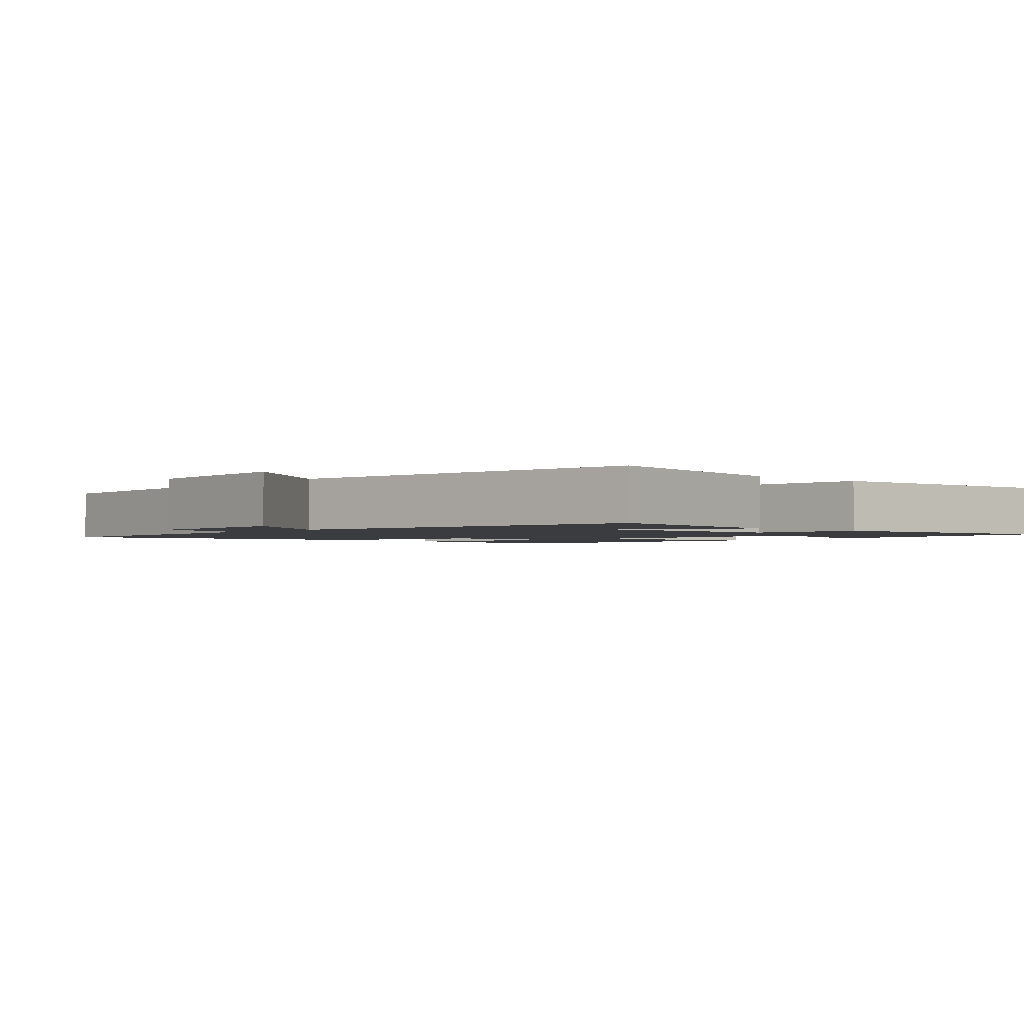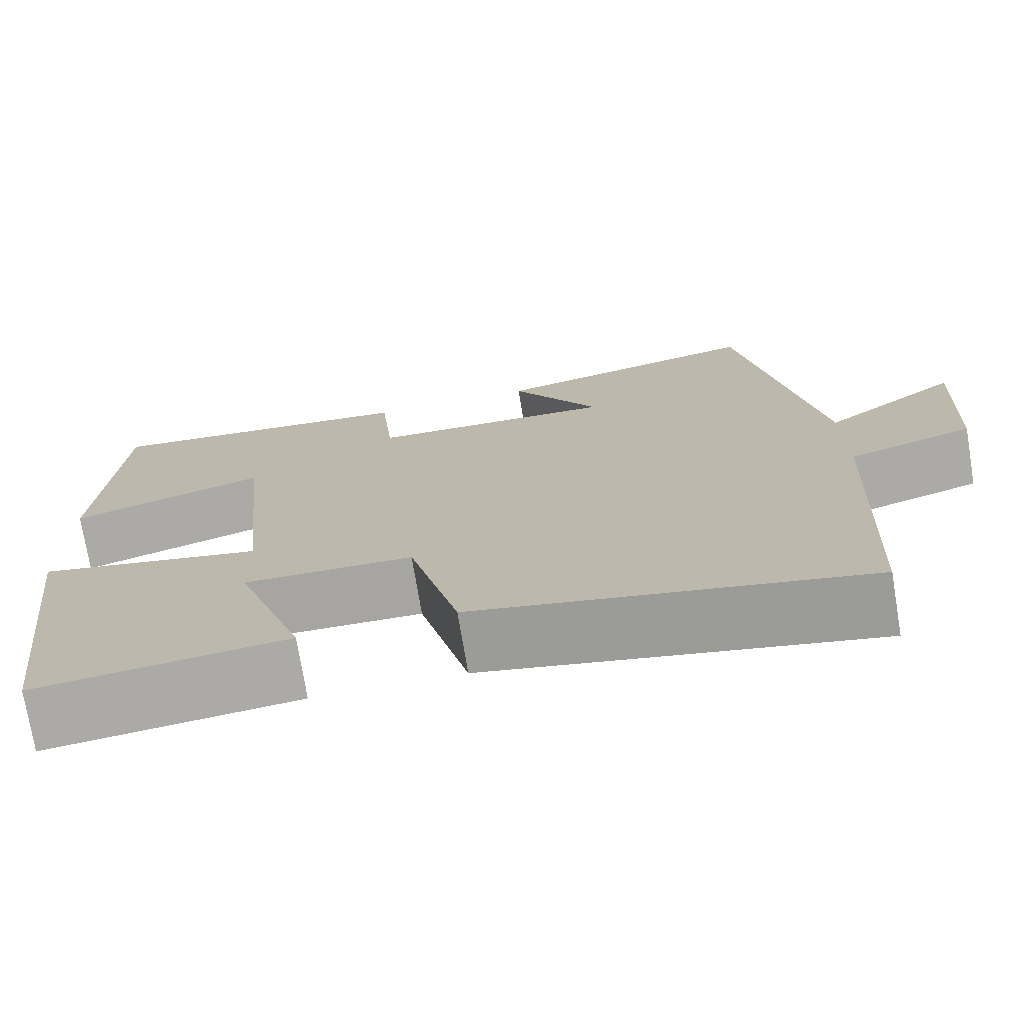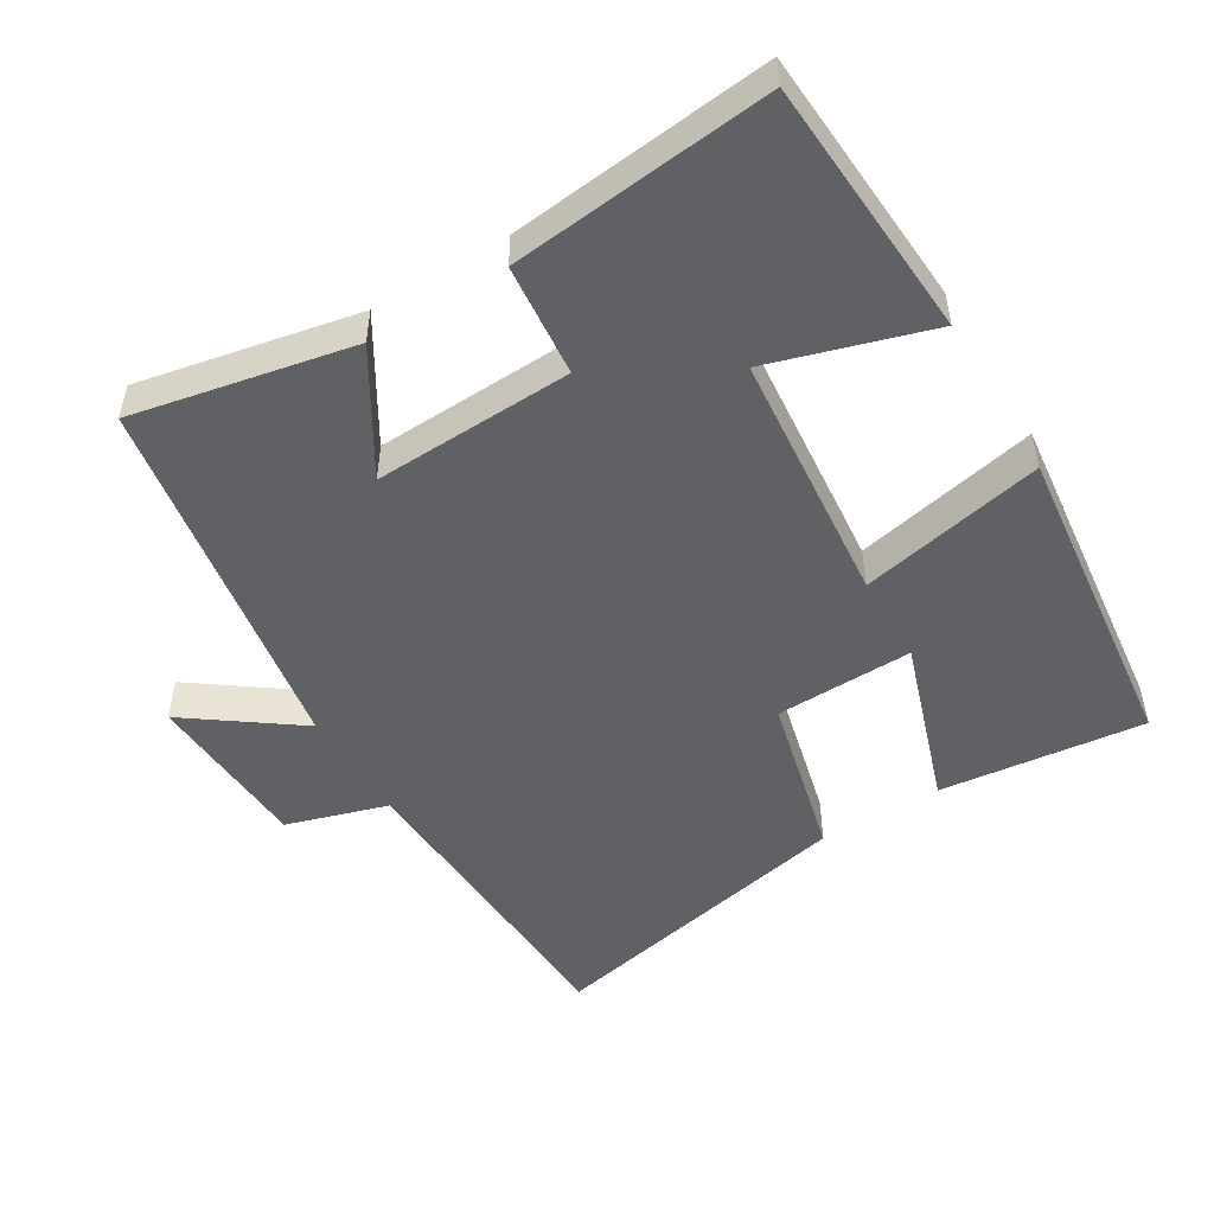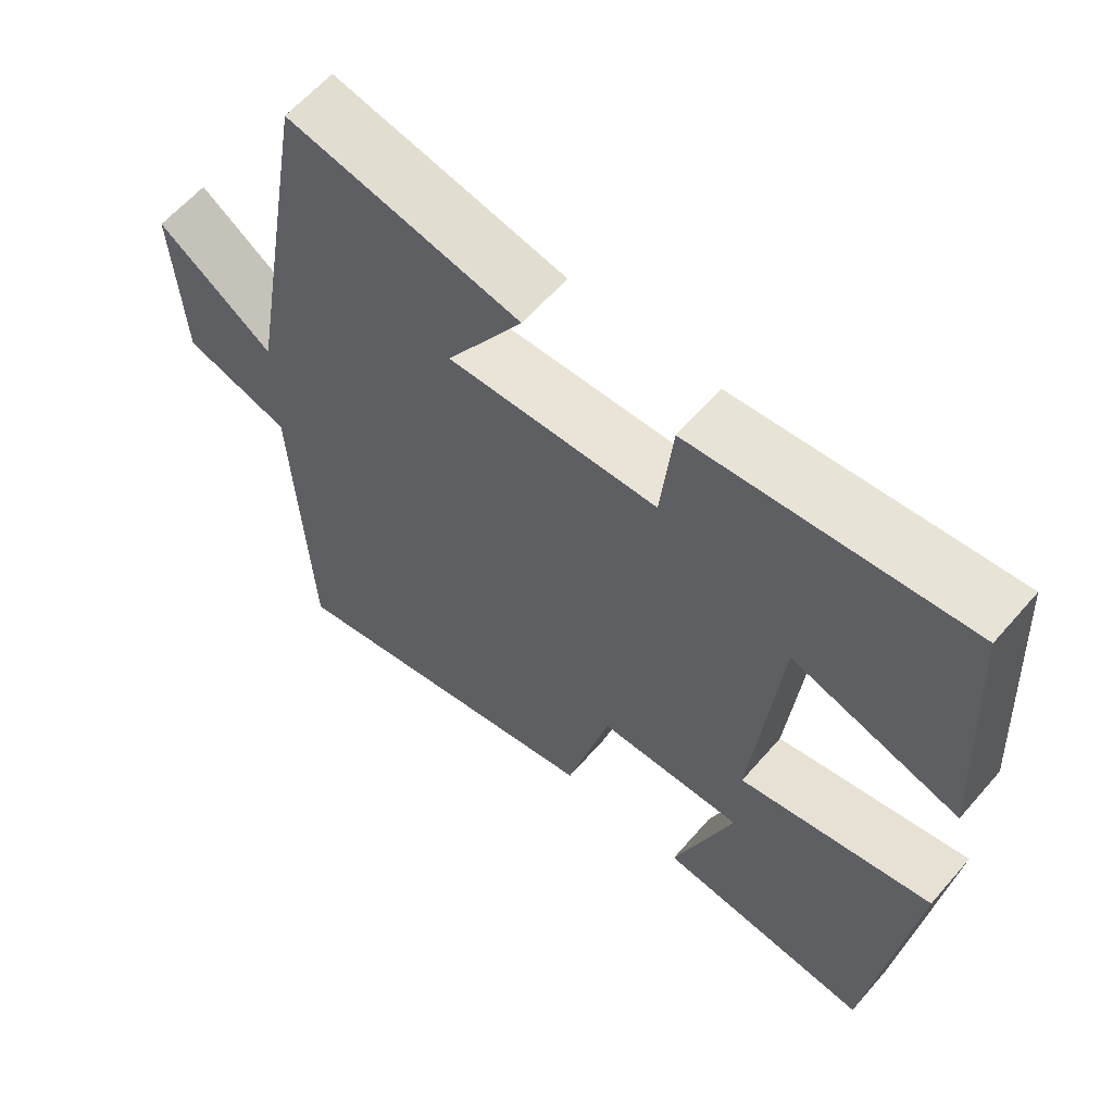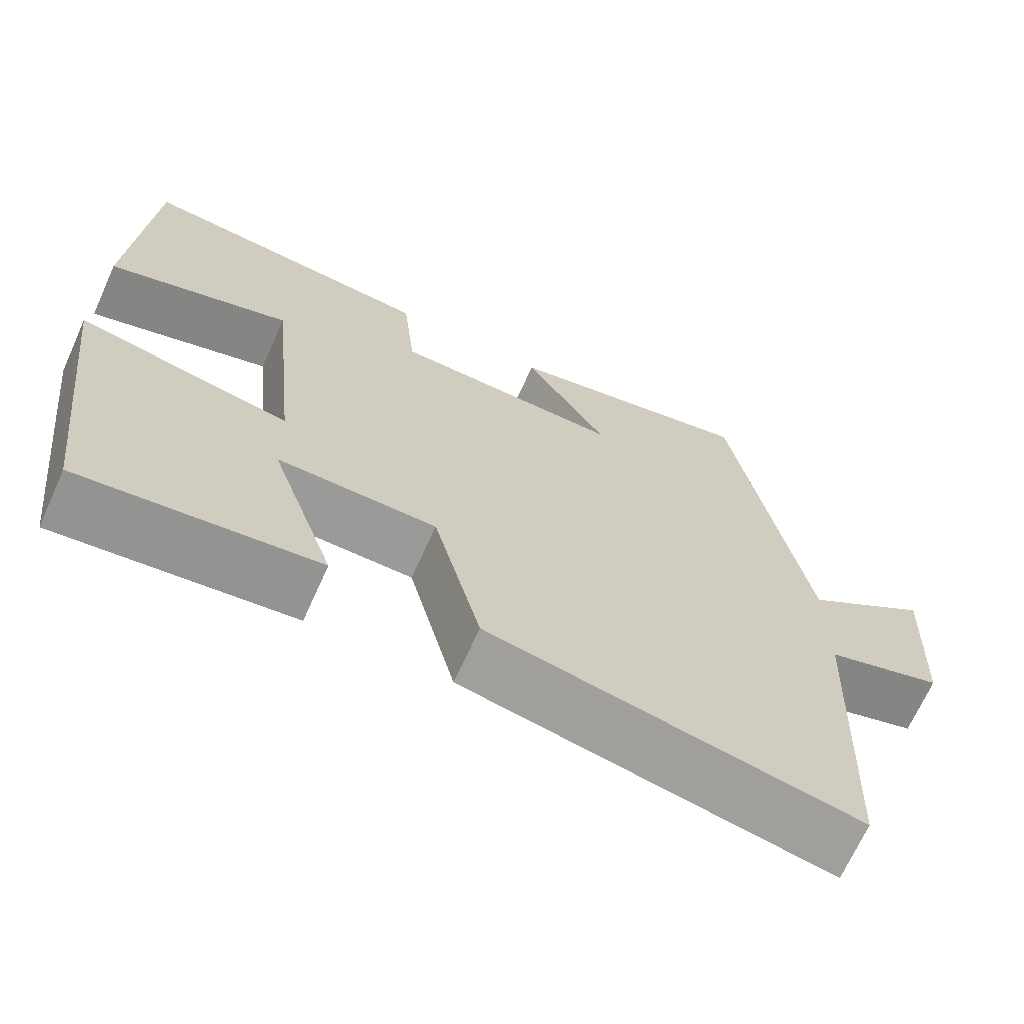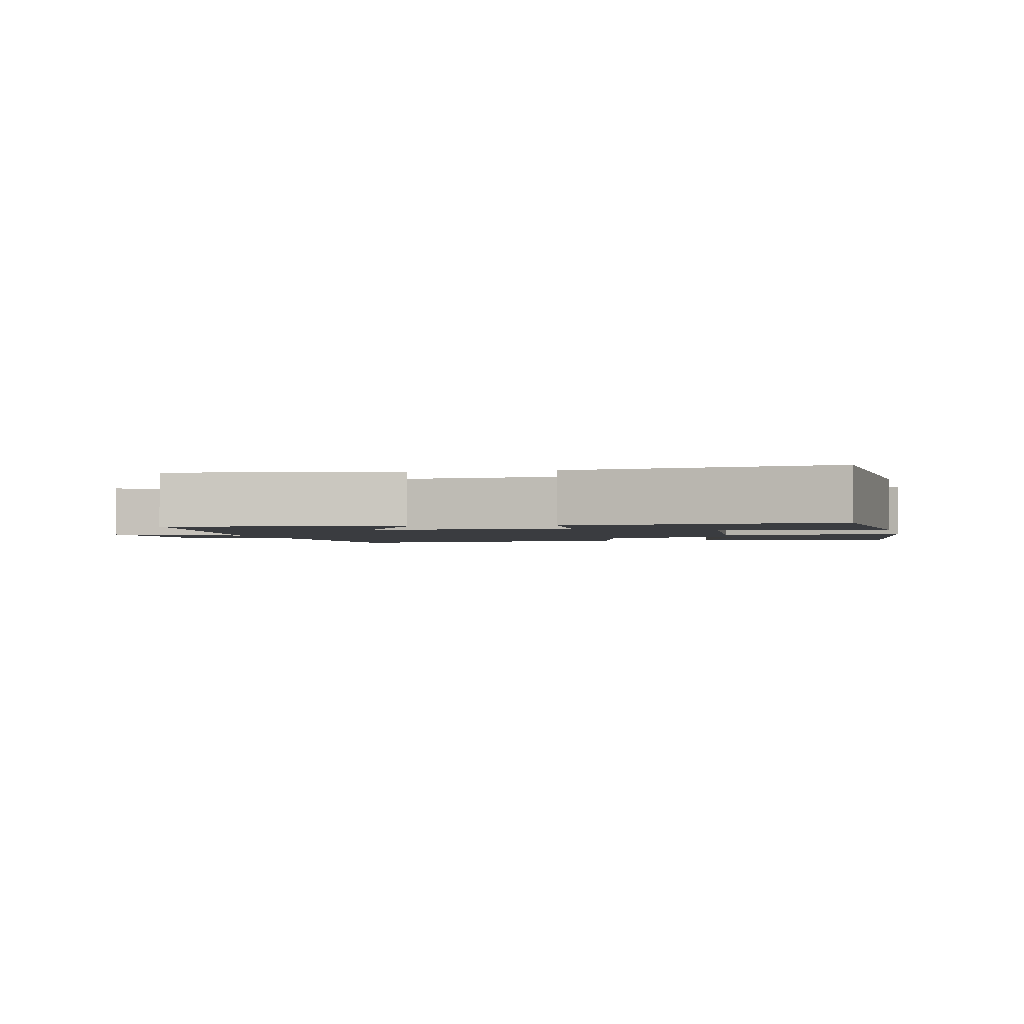
<metadata>
{"format":"obj","ext":"obj","renderer":"f3d","projection":"perspective","resolution":1024,"background":"white","views":[{"elev":-1.9,"azim":-42.0,"up":"+Y"},{"elev":-74.2,"azim":-170.6,"up":"+Z"},{"elev":-50.2,"azim":31.4,"up":"+Y"},{"elev":61.5,"azim":40.8,"up":"+Z"},{"elev":-68.9,"azim":155.7,"up":"+Z"},{"elev":-1.9,"azim":13.5,"up":"+Y"}]}
</metadata>
<code>
v -0.48 0.07 -0.594
v -0.5 0.07 -0.136
v -0.645 0.07 -0.091
v -0.657 0.07 0.151
v -0.5 0.07 0.036
v -0.409 0.07 0.565
v -0.094 0.07 0.5
v -0.198 0.07 0.329
v 0.088 0.07 0.339
v 0.104 0.07 0.5
v 0.478 0.07 0.538
v 0.5 0.07 0.165
v 0.271 0.07 0.236
v 0.235 0.07 -0.13
v 0.5 0.07 -0.075
v 0.445 0.07 -0.534
v 0.151 0.07 -0.5
v 0.232 0.07 -0.26
v 0.034 0.07 -0.264
v -0.025 0.07 -0.5
v -0.48 0 -0.594
v -0.5 0 -0.136
v -0.645 0 -0.091
v -0.657 0 0.151
v -0.5 0 0.036
v -0.409 0 0.565
v -0.094 0 0.5
v -0.198 0 0.329
v 0.088 0 0.339
v 0.104 0 0.5
v 0.478 0 0.538
v 0.5 0 0.165
v 0.271 0 0.236
v 0.235 0 -0.13
v 0.5 0 -0.075
v 0.445 0 -0.534
v 0.151 0 -0.5
v 0.232 0 -0.26
v 0.034 0 -0.264
v -0.025 0 -0.5
f 19 20 1 2
f 18 19 2 3
f 15 16 17 18
f 14 15 18
f 14 18 3
f 13 14 3
f 11 12 13
f 10 11 13
f 9 10 13
f 8 9 13
f 5 6 7 8
f 5 8 13
f 3 4 5
f 3 5 13
f 22 21 40 39
f 23 22 39 38
f 38 37 36 35
f 38 35 34
f 23 38 34
f 23 34 33
f 33 32 31
f 33 31 30
f 33 30 29
f 33 29 28
f 28 27 26 25
f 33 28 25
f 25 24 23
f 33 25 23
f 1 21 22 2
f 2 22 23 3
f 3 23 24 4
f 4 24 25 5
f 5 25 26 6
f 6 26 27 7
f 7 27 28 8
f 8 28 29 9
f 9 29 30 10
f 10 30 31 11
f 11 31 32 12
f 12 32 33 13
f 13 33 34 14
f 14 34 35 15
f 15 35 36 16
f 16 36 37 17
f 17 37 38 18
f 18 38 39 19
f 19 39 40 20
f 20 40 21 1

</code>
